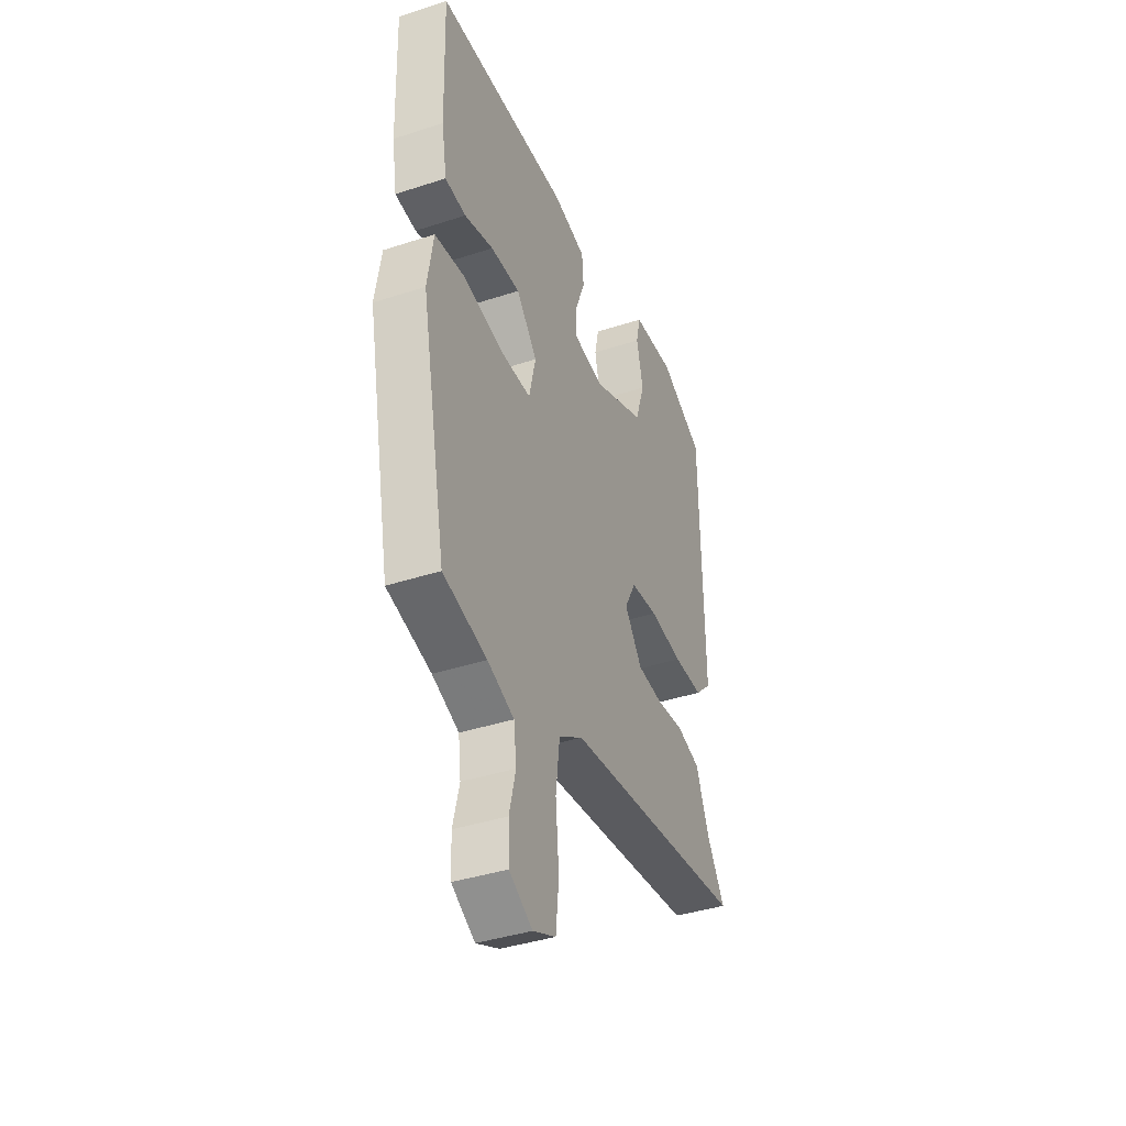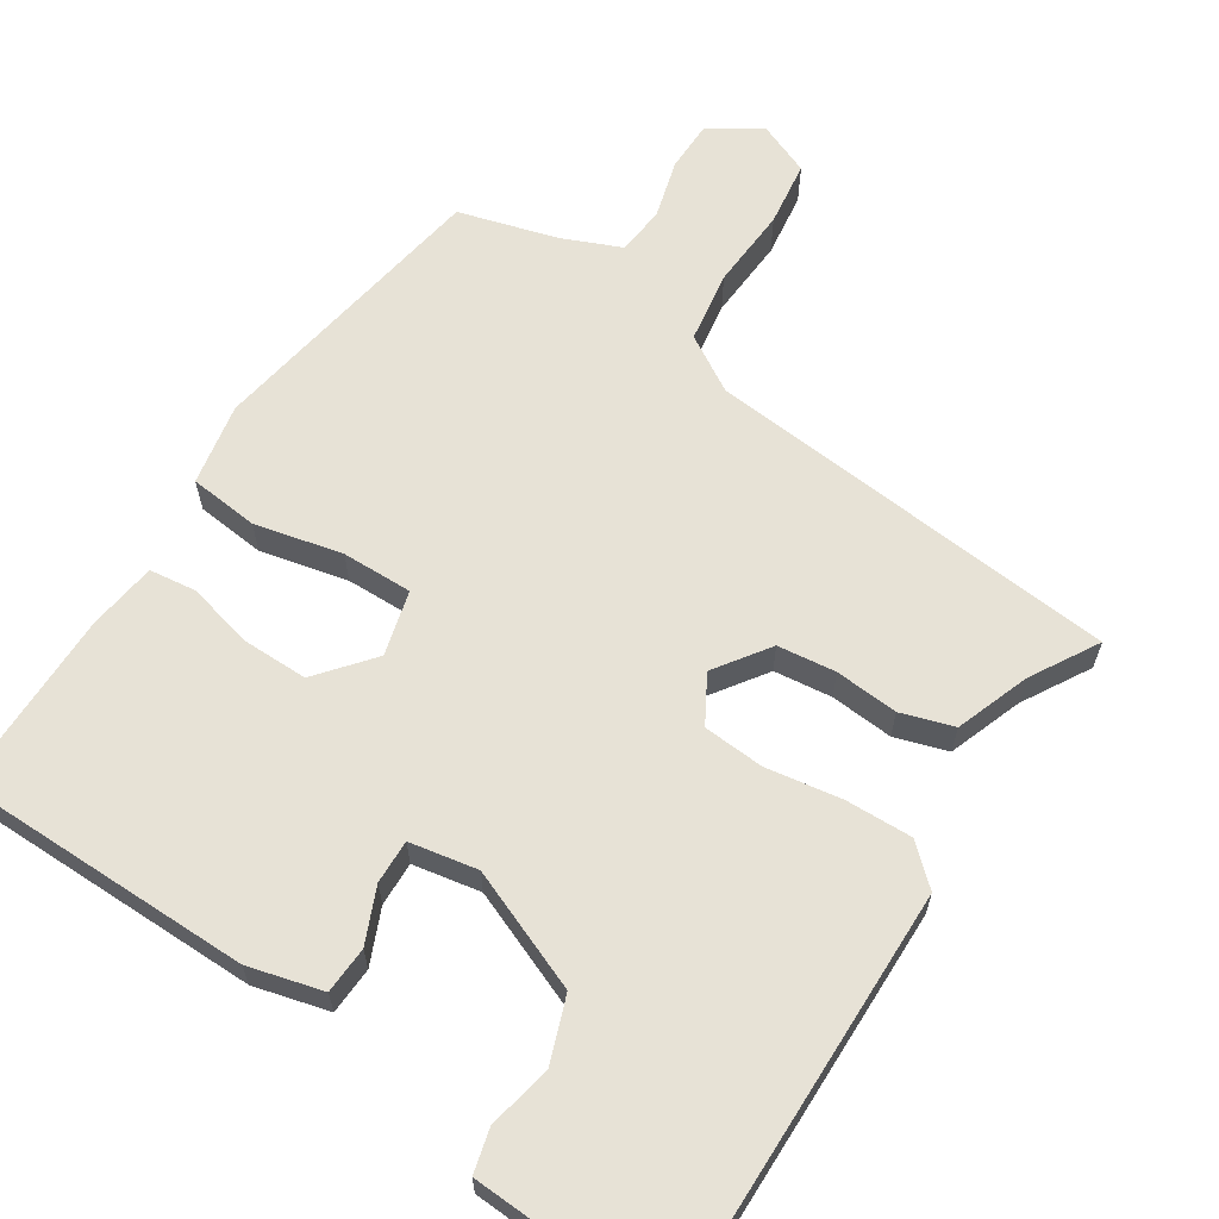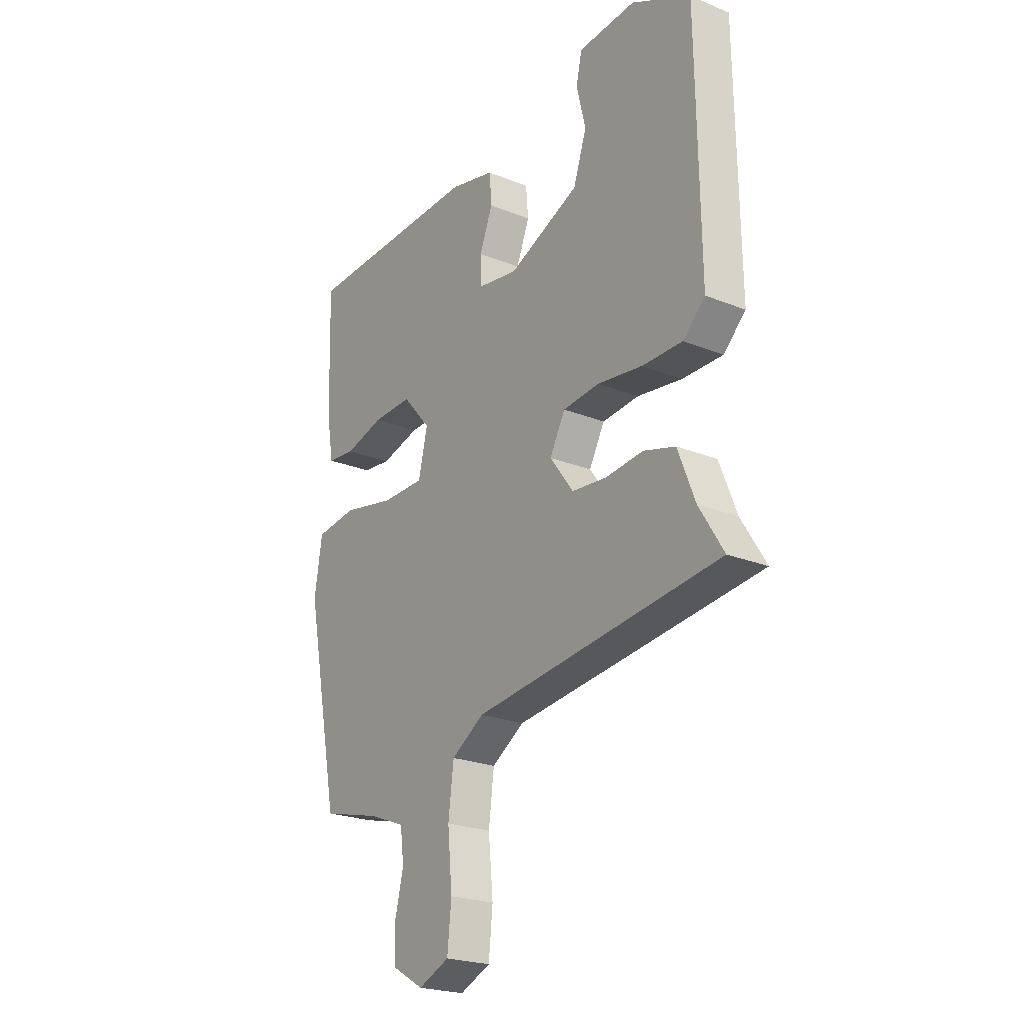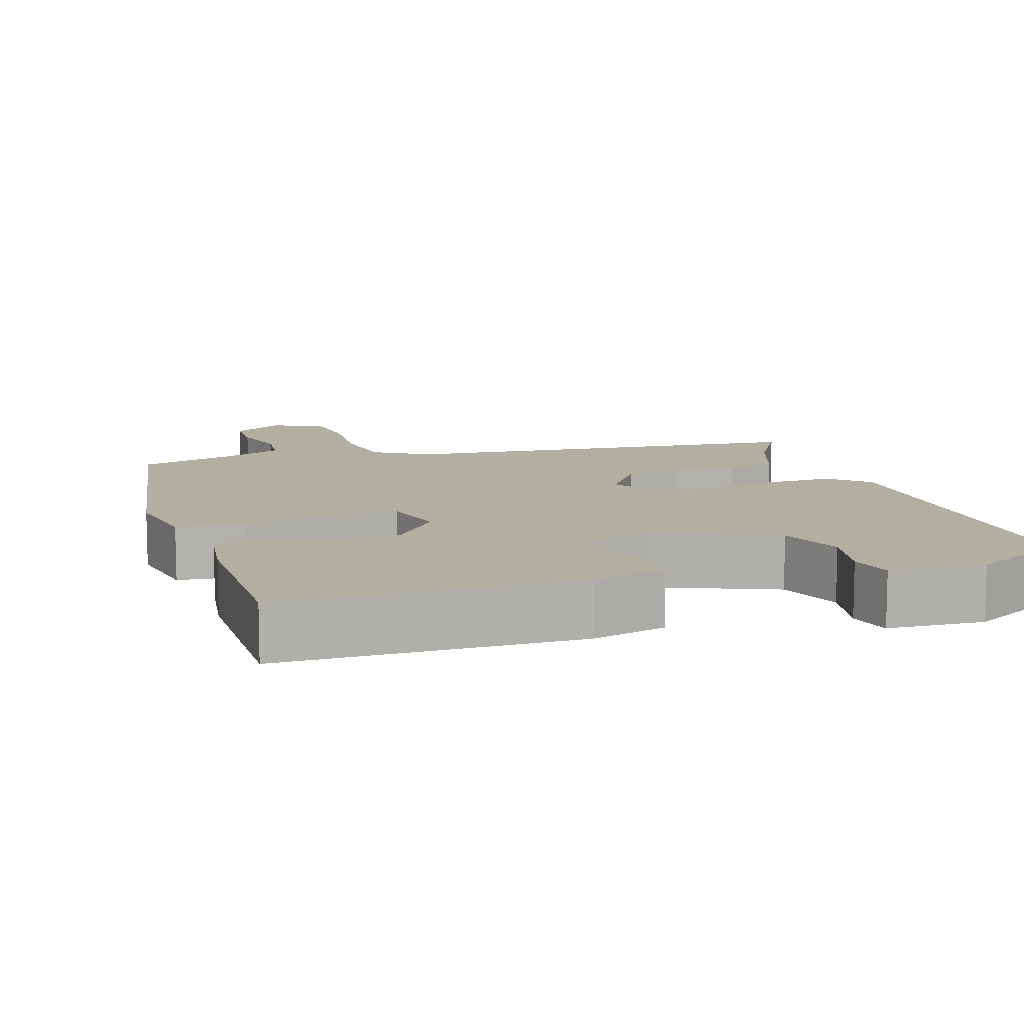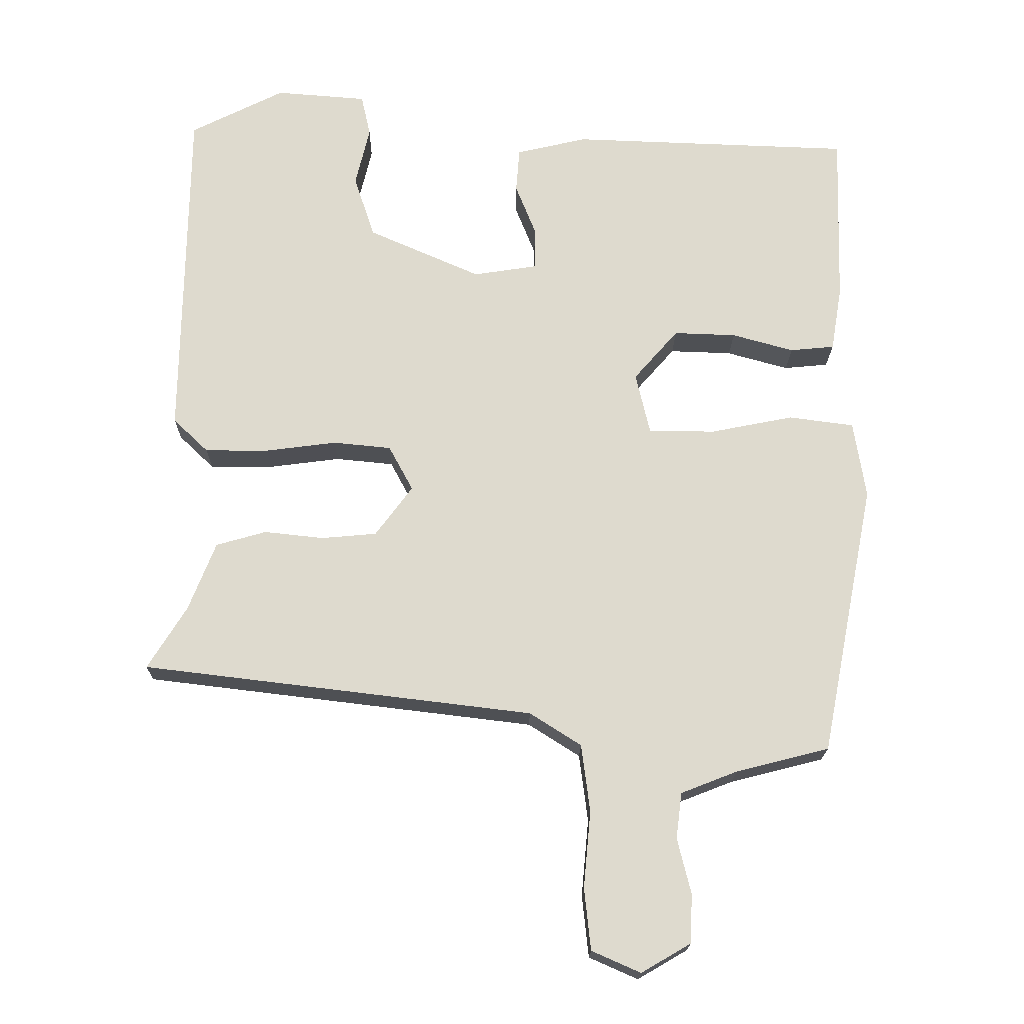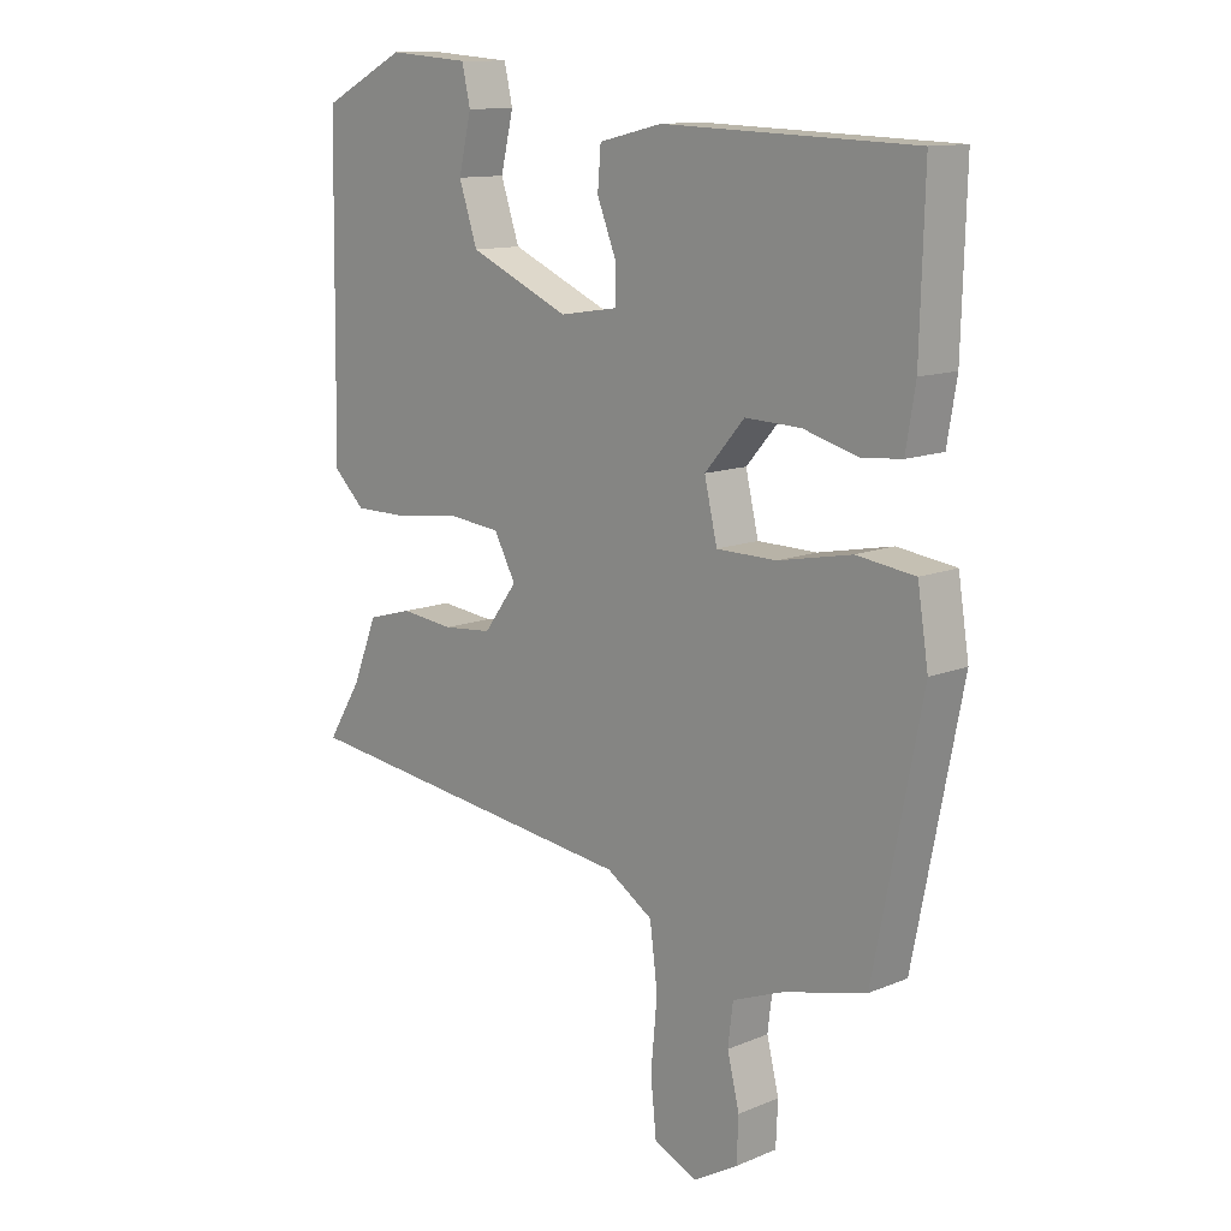
<metadata>
{"format":"obj","ext":"obj","renderer":"f3d","projection":"perspective","resolution":1024,"background":"white","views":[{"elev":-39.5,"azim":-67.9,"up":"+Z"},{"elev":63.6,"azim":31.3,"up":"+Y"},{"elev":-22.9,"azim":55.3,"up":"+Z"},{"elev":10.8,"azim":-19.4,"up":"+Y"},{"elev":-18.7,"azim":179.3,"up":"+Z"},{"elev":12.2,"azim":-134.2,"up":"+Z"}]}
</metadata>
<code>
v 0.507 0.07 0.466
v 0.514 0.07 -0.015
v 0.465 0.07 -0.062
v 0.376 0.07 -0.062
v 0.277 0.07 -0.049
v 0.196 0.07 -0.057
v 0.162 0.07 -0.12
v 0.214 0.07 -0.19
v 0.291 0.07 -0.197
v 0.374 0.07 -0.188
v 0.444 0.07 -0.208
v 0.482 0.07 -0.304
v 0.536 0.07 -0.391
v -0.01 0.07 -0.457
v -0.082 0.07 -0.503
v -0.094 0.07 -0.597
v -0.084 0.07 -0.704
v -0.093 0.07 -0.79
v -0.161 0.07 -0.82
v -0.23 0.07 -0.78
v -0.233 0.07 -0.712
v -0.214 0.07 -0.635
v -0.222 0.07 -0.571
v -0.301 0.07 -0.54
v -0.431 0.07 -0.507
v -0.506 0.07 -0.126
v -0.489 0.07 -0.018
v -0.398 0.07 -0.006
v -0.282 0.07 -0.029
v -0.189 0.07 -0.028
v -0.169 0.07 0.058
v -0.231 0.07 0.129
v -0.318 0.07 0.126
v -0.404 0.07 0.102
v -0.466 0.07 0.108
v -0.481 0.07 0.198
v -0.488 0.07 0.44
v -0.095 0.07 0.454
v 0.004 0.07 0.431
v 0.009 0.07 0.369
v -0.02 0.07 0.296
v -0.02 0.07 0.238
v 0.07 0.07 0.224
v 0.227 0.07 0.293
v 0.256 0.07 0.38
v 0.236 0.07 0.464
v 0.249 0.07 0.522
v 0.376 0.07 0.532
v 0.507 0 0.466
v 0.514 0 -0.015
v 0.465 0 -0.062
v 0.376 0 -0.062
v 0.277 0 -0.049
v 0.196 0 -0.057
v 0.162 0 -0.12
v 0.214 0 -0.19
v 0.291 0 -0.197
v 0.374 0 -0.188
v 0.444 0 -0.208
v 0.482 0 -0.304
v 0.536 0 -0.391
v -0.01 0 -0.457
v -0.082 0 -0.503
v -0.094 0 -0.597
v -0.084 0 -0.704
v -0.093 0 -0.79
v -0.161 0 -0.82
v -0.23 0 -0.78
v -0.233 0 -0.712
v -0.214 0 -0.635
v -0.222 0 -0.571
v -0.301 0 -0.54
v -0.431 0 -0.507
v -0.506 0 -0.126
v -0.489 0 -0.018
v -0.398 0 -0.006
v -0.282 0 -0.029
v -0.189 0 -0.028
v -0.169 0 0.058
v -0.231 0 0.129
v -0.318 0 0.126
v -0.404 0 0.102
v -0.466 0 0.108
v -0.481 0 0.198
v -0.488 0 0.44
v -0.095 0 0.454
v 0.004 0 0.431
v 0.009 0 0.369
v -0.02 0 0.296
v -0.02 0 0.238
v 0.07 0 0.224
v 0.227 0 0.293
v 0.256 0 0.38
v 0.236 0 0.464
v 0.249 0 0.522
v 0.376 0 0.532
f 2 3 4
f 1 2 4
f 48 1 4
f 47 48 4
f 46 47 4
f 45 46 4
f 44 45 4 5
f 43 44 5 6
f 42 43 6 7
f 39 40 41
f 38 39 41
f 37 38 41
f 36 37 41
f 35 36 41
f 34 35 41
f 33 34 41
f 32 33 41 42
f 31 32 42 7
f 27 28 29
f 26 27 29
f 25 26 29
f 24 25 29
f 23 24 29 30
f 31 7 8
f 30 31 8
f 23 30 8
f 22 23 8
f 20 21 22
f 19 20 22
f 18 19 22
f 17 18 22
f 16 17 22
f 12 13 14
f 11 12 14
f 10 11 14
f 9 10 14
f 9 14 15
f 8 9 15
f 22 8 15
f 15 16 22
f 52 51 50
f 52 50 49
f 52 49 96
f 52 96 95
f 52 95 94
f 52 94 93
f 53 52 93 92
f 54 53 92 91
f 55 54 91 90
f 89 88 87
f 89 87 86
f 89 86 85
f 89 85 84
f 89 84 83
f 89 83 82
f 89 82 81
f 90 89 81 80
f 55 90 80 79
f 77 76 75
f 77 75 74
f 77 74 73
f 77 73 72
f 78 77 72 71
f 56 55 79
f 56 79 78
f 56 78 71
f 56 71 70
f 70 69 68
f 70 68 67
f 70 67 66
f 70 66 65
f 70 65 64
f 62 61 60
f 62 60 59
f 62 59 58
f 62 58 57
f 63 62 57
f 63 57 56
f 63 56 70
f 70 64 63
f 1 49 50 2
f 2 50 51 3
f 3 51 52 4
f 4 52 53 5
f 5 53 54 6
f 6 54 55 7
f 7 55 56 8
f 8 56 57 9
f 9 57 58 10
f 10 58 59 11
f 11 59 60 12
f 12 60 61 13
f 13 61 62 14
f 14 62 63 15
f 15 63 64 16
f 16 64 65 17
f 17 65 66 18
f 18 66 67 19
f 19 67 68 20
f 20 68 69 21
f 21 69 70 22
f 22 70 71 23
f 23 71 72 24
f 24 72 73 25
f 25 73 74 26
f 26 74 75 27
f 27 75 76 28
f 28 76 77 29
f 29 77 78 30
f 30 78 79 31
f 31 79 80 32
f 32 80 81 33
f 33 81 82 34
f 34 82 83 35
f 35 83 84 36
f 36 84 85 37
f 37 85 86 38
f 38 86 87 39
f 39 87 88 40
f 40 88 89 41
f 41 89 90 42
f 42 90 91 43
f 43 91 92 44
f 44 92 93 45
f 45 93 94 46
f 46 94 95 47
f 47 95 96 48
f 48 96 49 1

</code>
